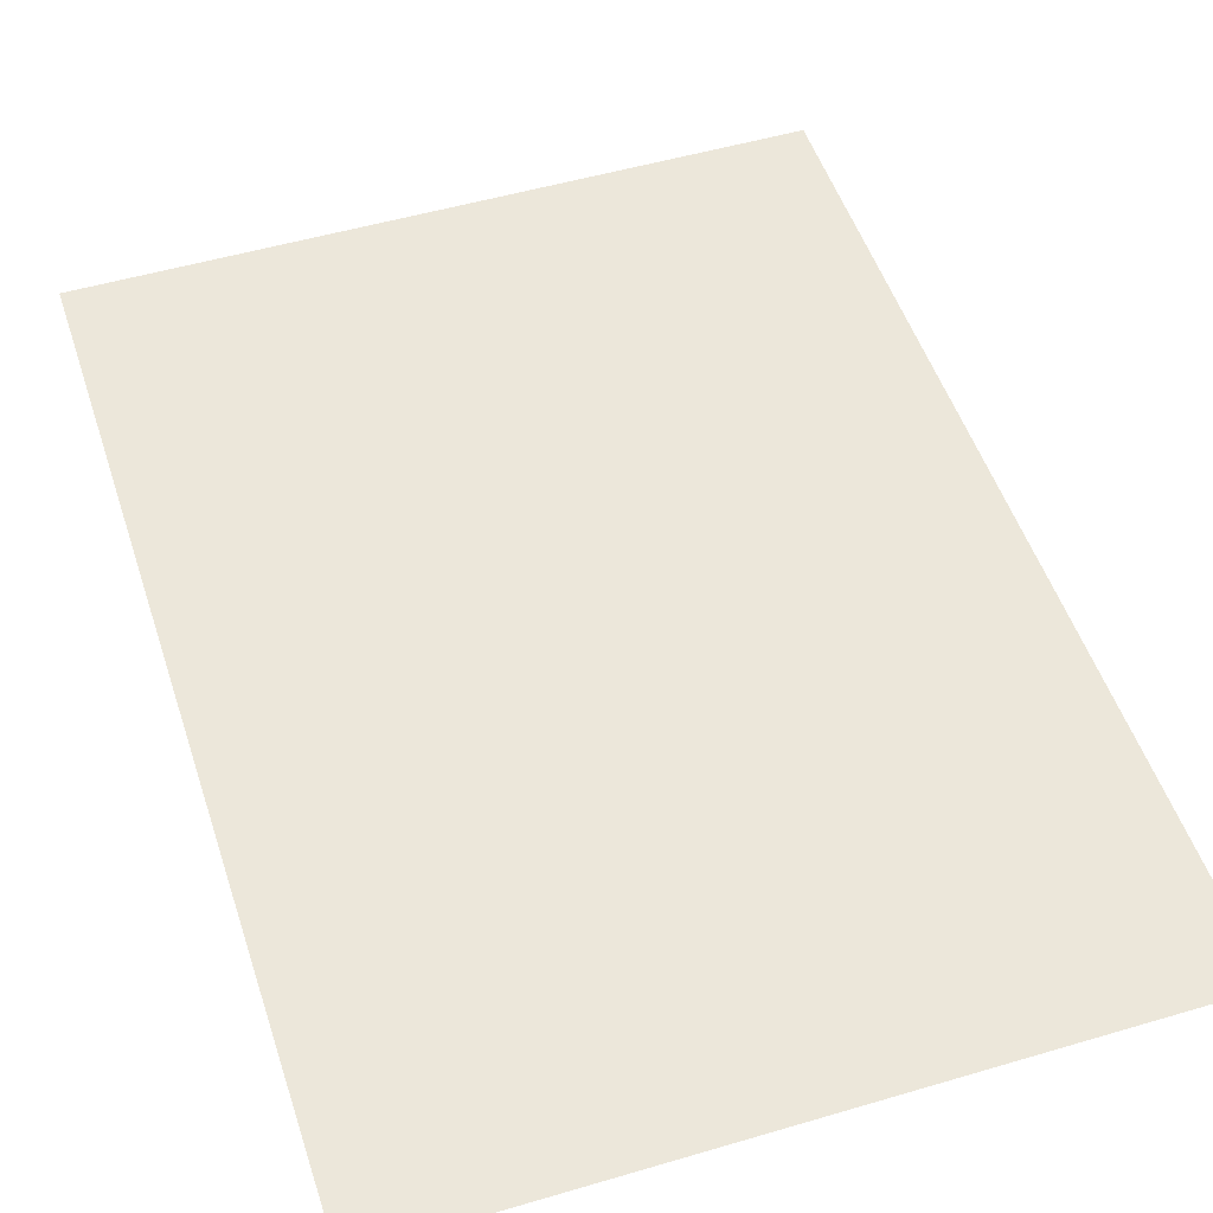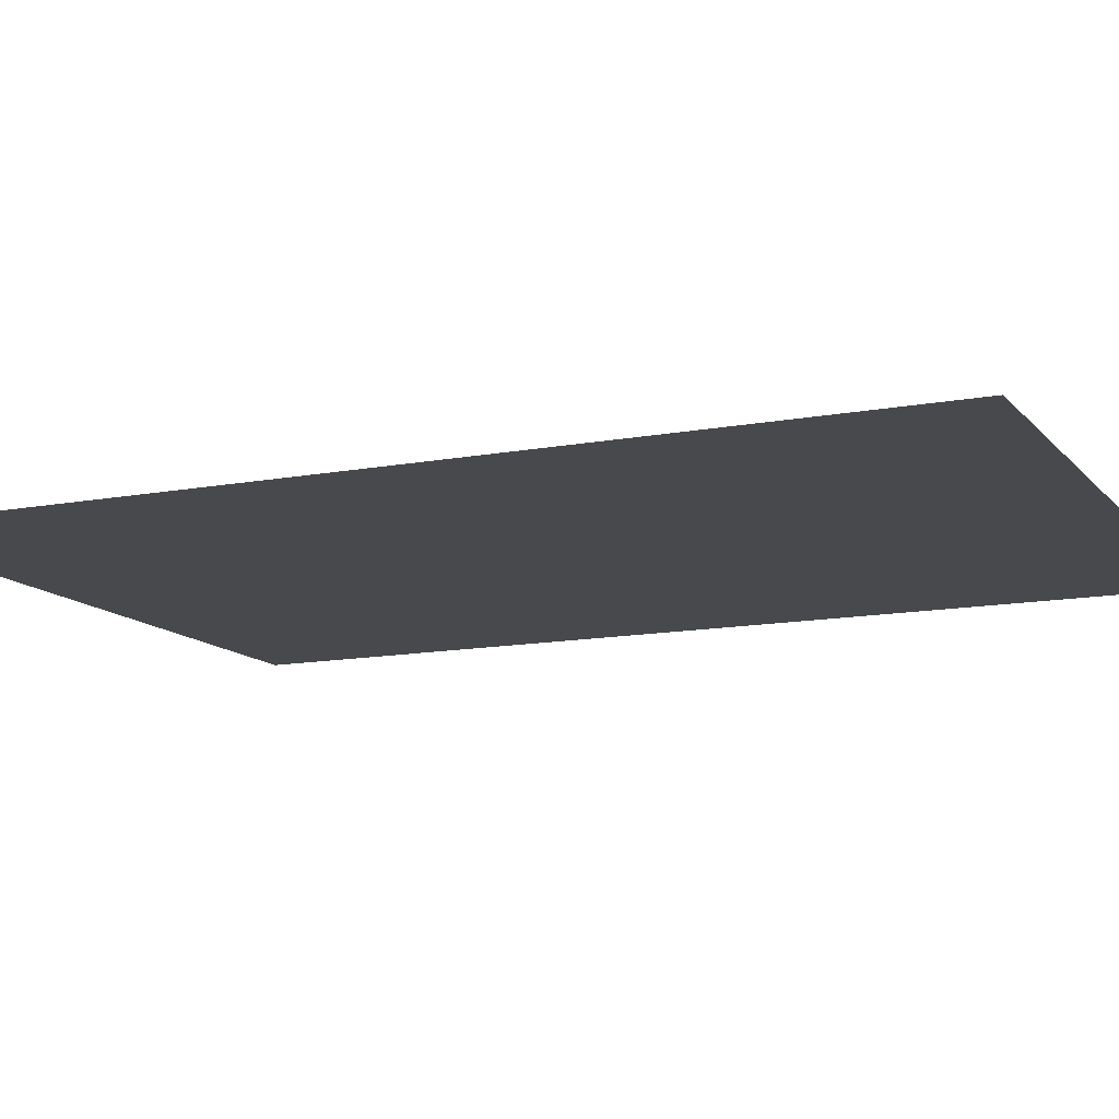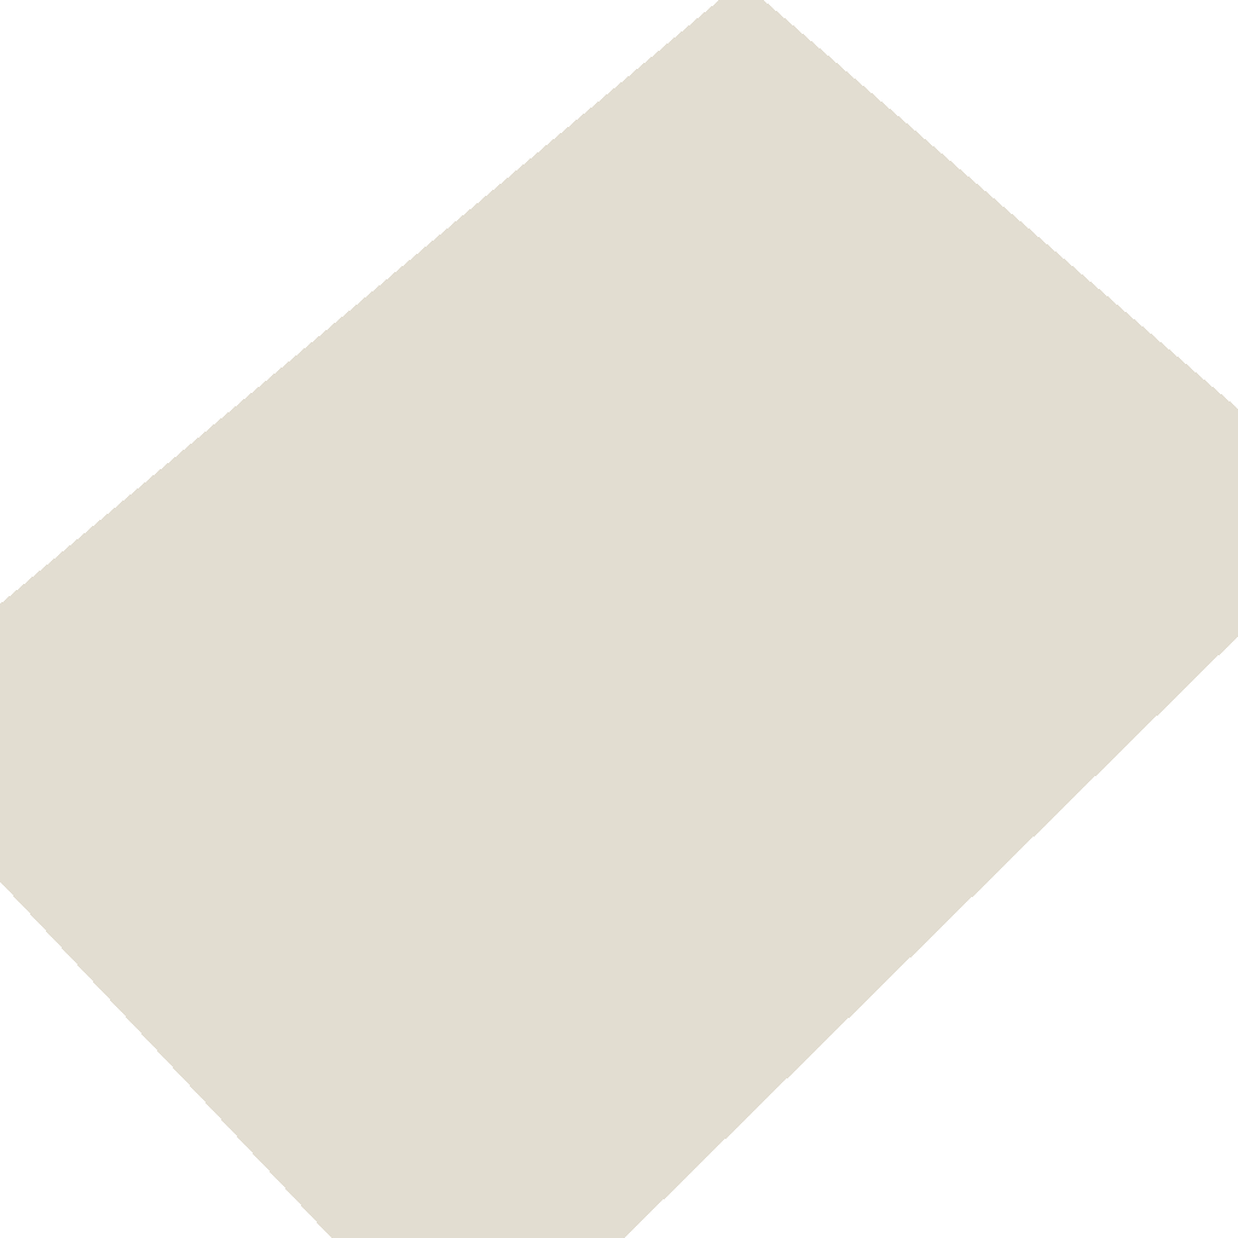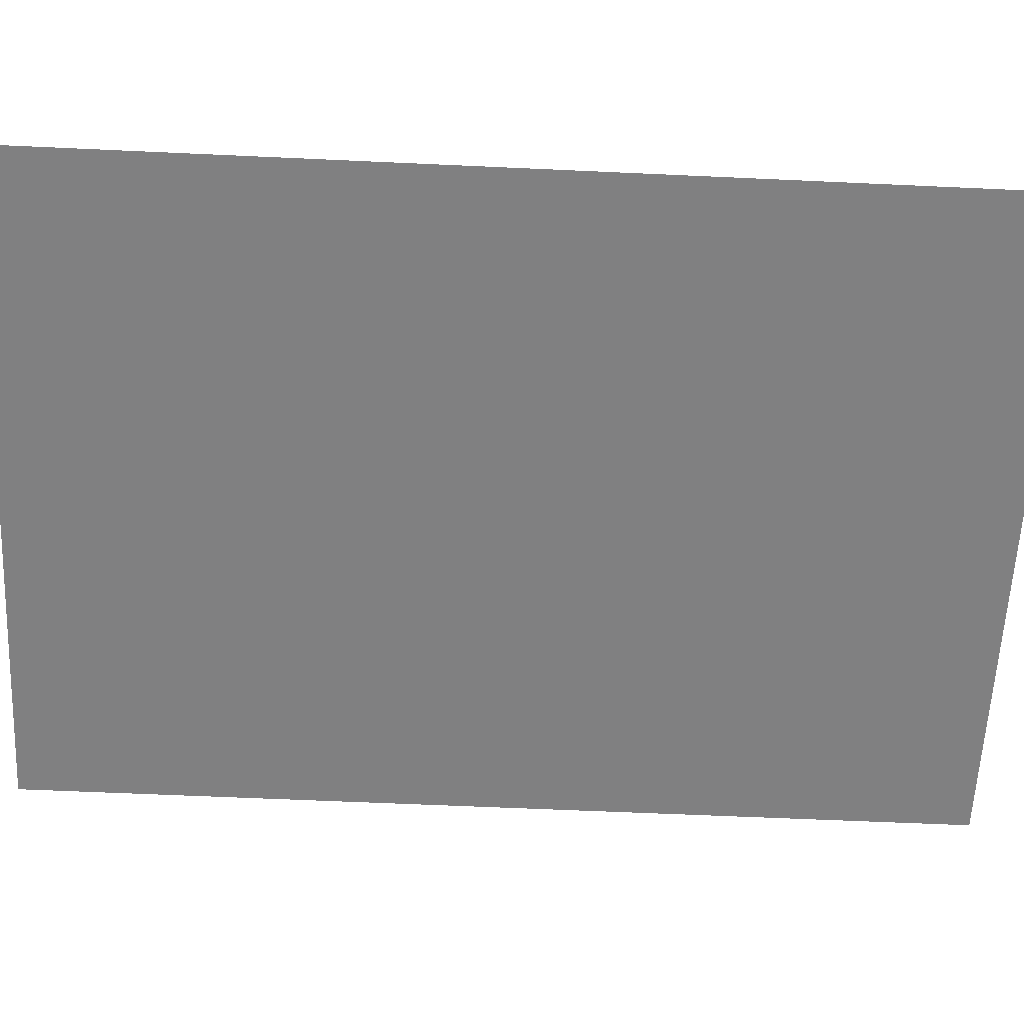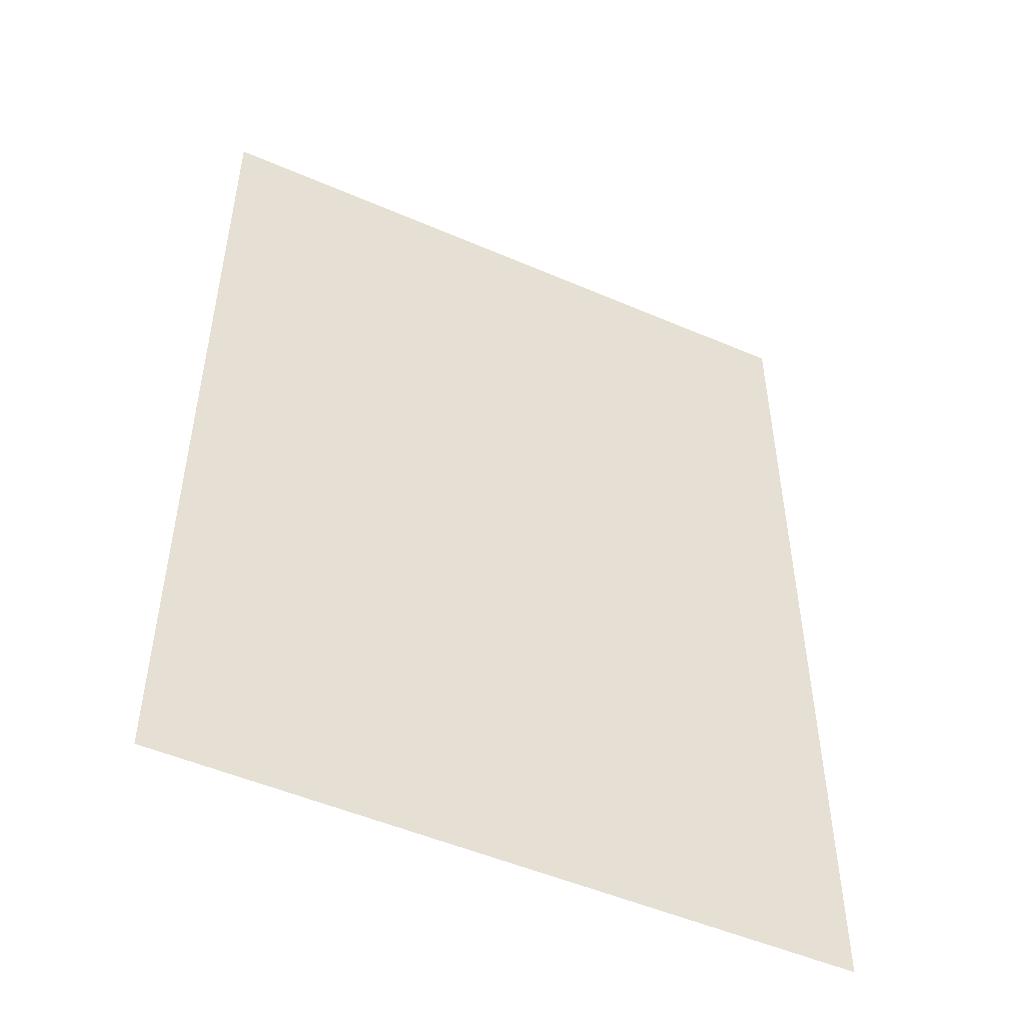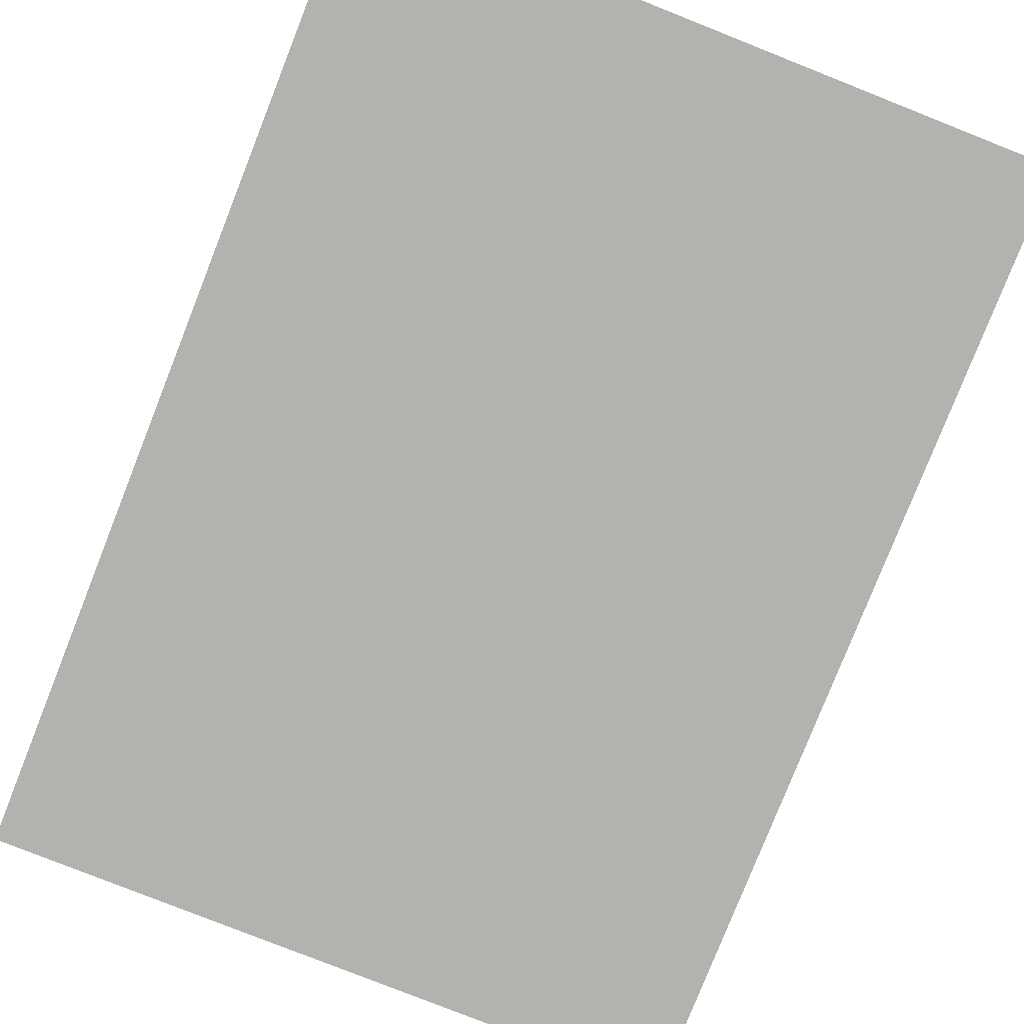
<metadata>
{"format":"obj","ext":"obj","renderer":"f3d","projection":"perspective","resolution":1024,"background":"white","views":[{"elev":50.8,"azim":162.1,"up":"+Z"},{"elev":-12.5,"azim":114.1,"up":"+Z"},{"elev":68.5,"azim":-134.2,"up":"+Z"},{"elev":-60.0,"azim":-92.7,"up":"+Z"},{"elev":-50.6,"azim":-25.3,"up":"+Y"},{"elev":-79.8,"azim":158.4,"up":"+Z"}]}
</metadata>
<code>
g SketchUp
v -289.6 494.5 6e-06
v 399.4 -465.9 -5e-06
v -289.6 -465.9 -5e-06
v 399.4 494.5 6e-06
f 1 2 3
f 2 1 4
f 4 1 2
f 3 2 1

</code>
